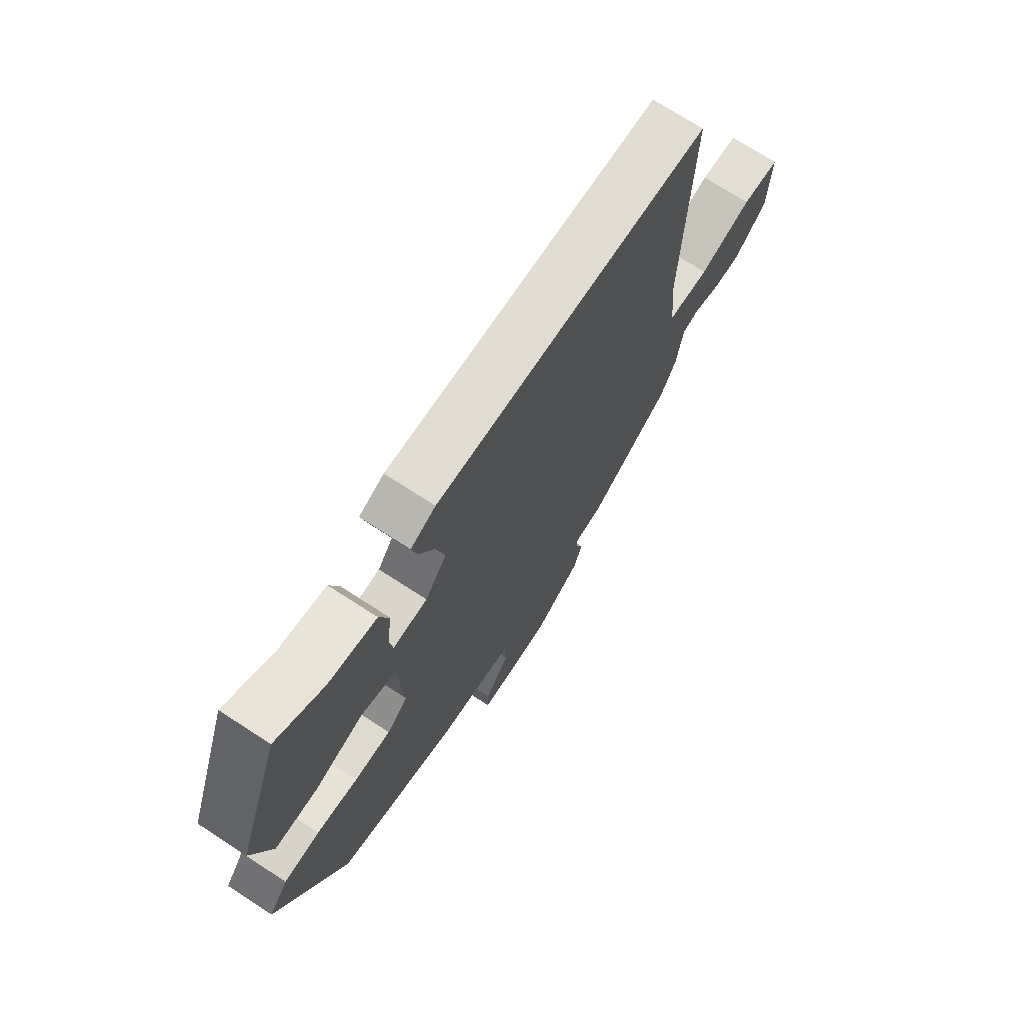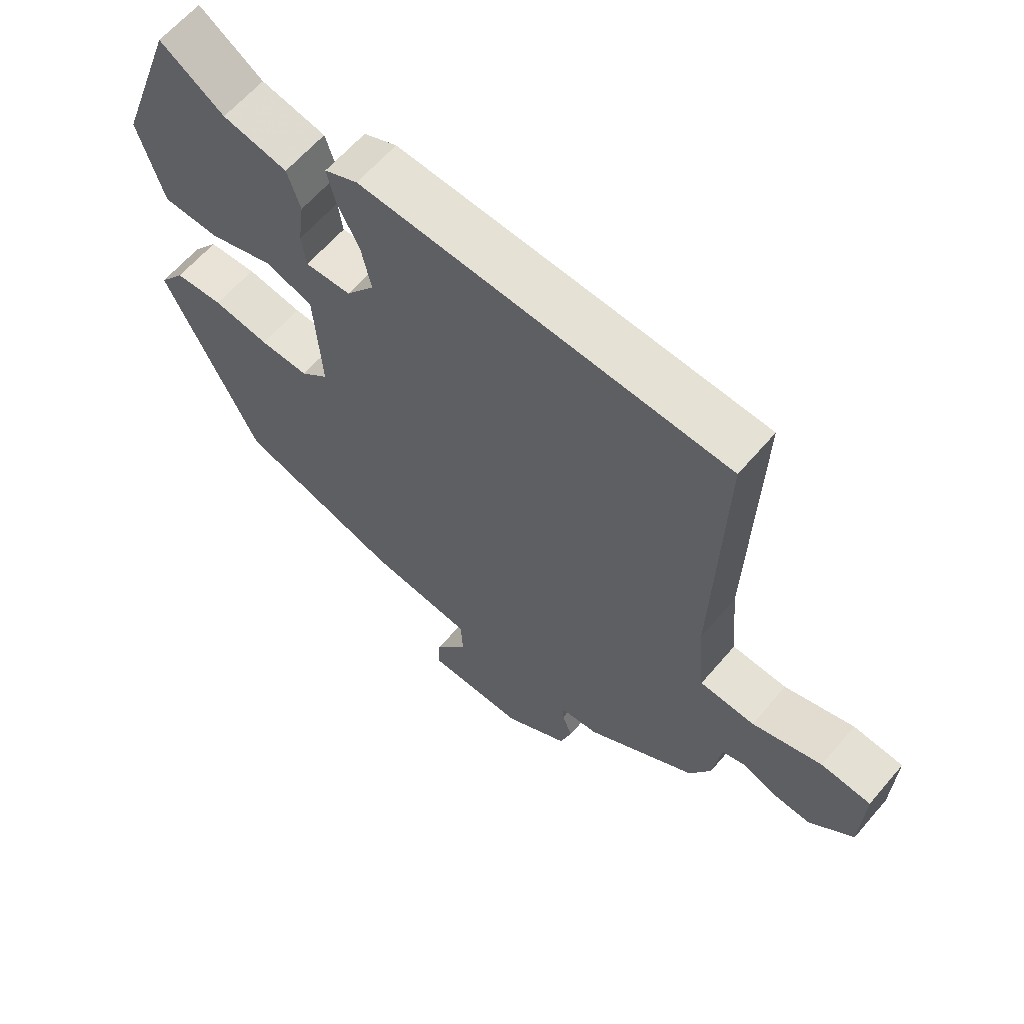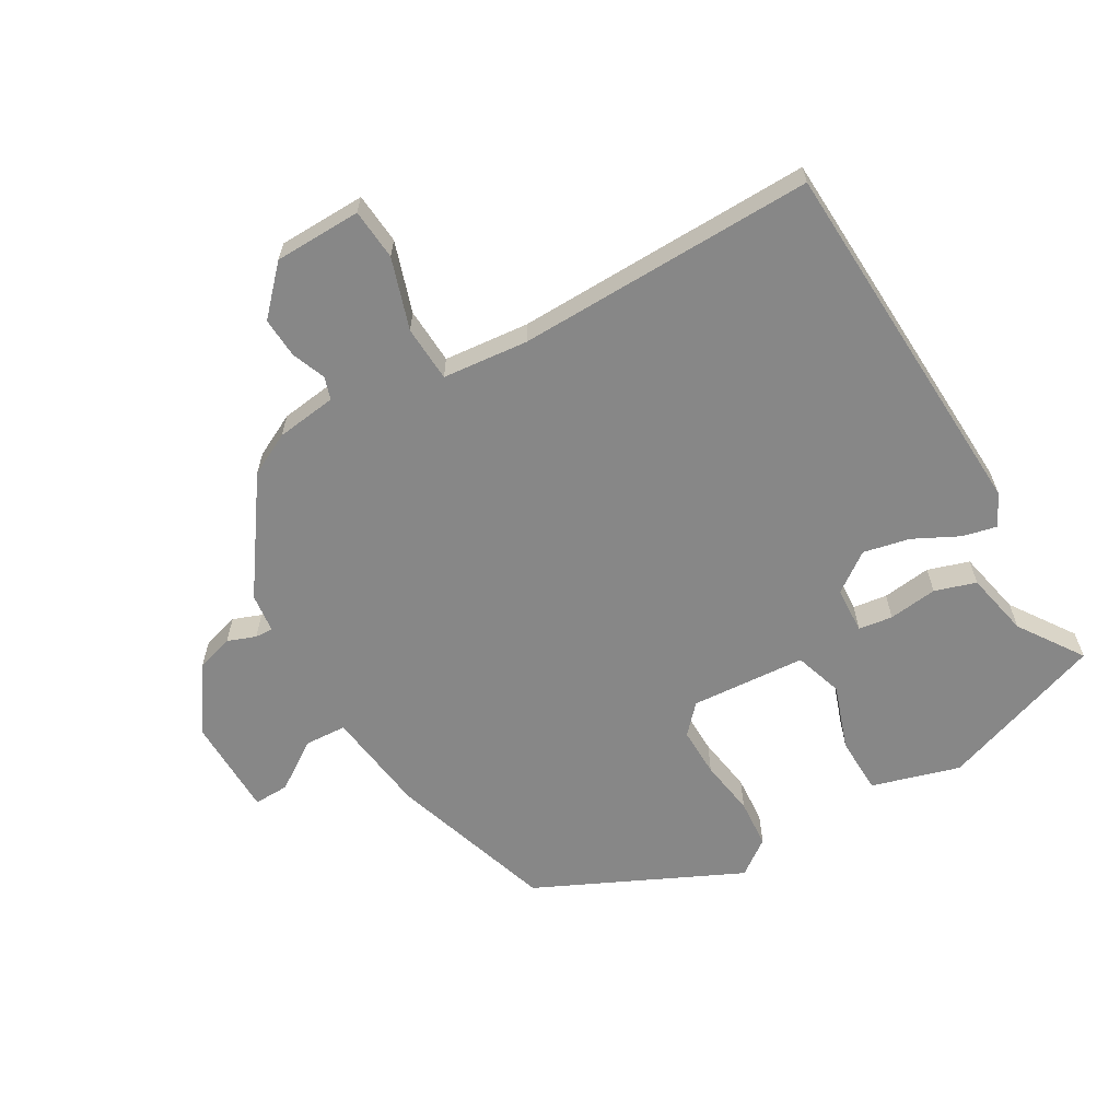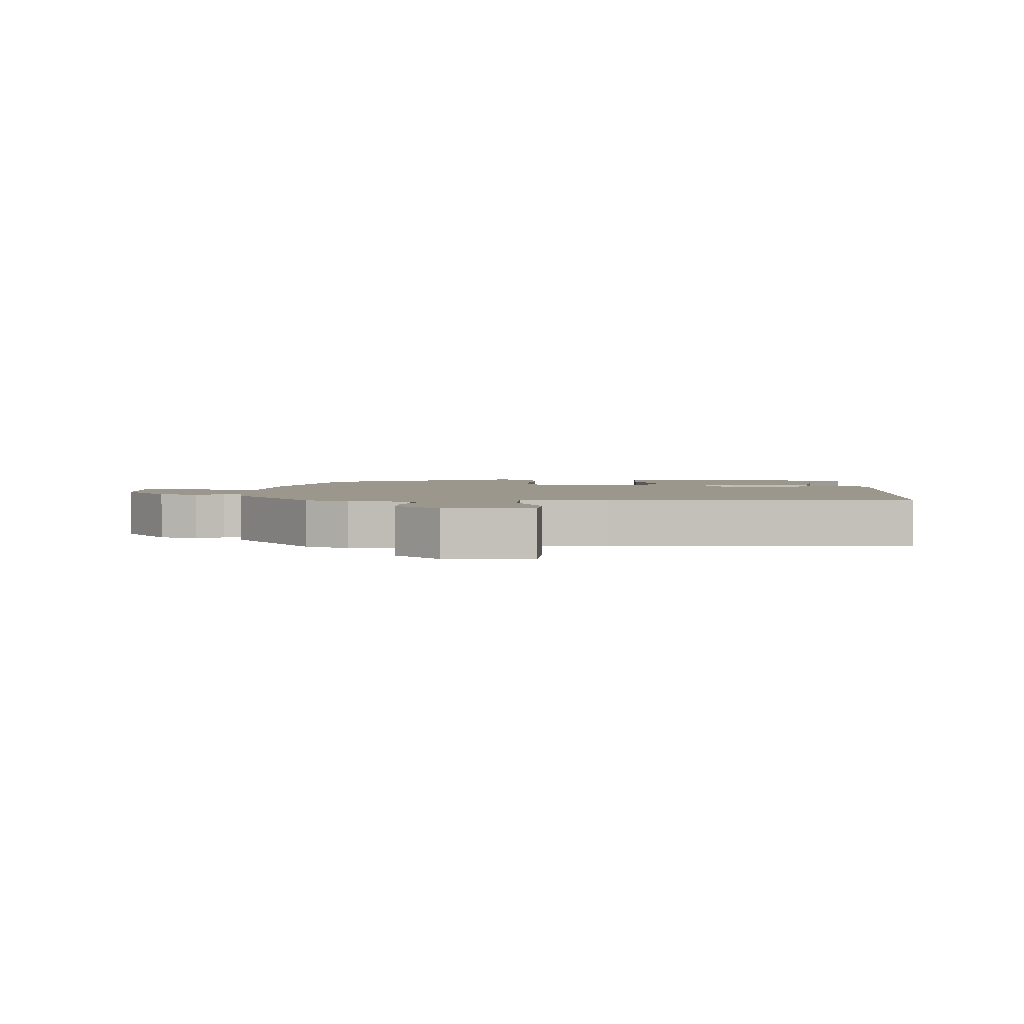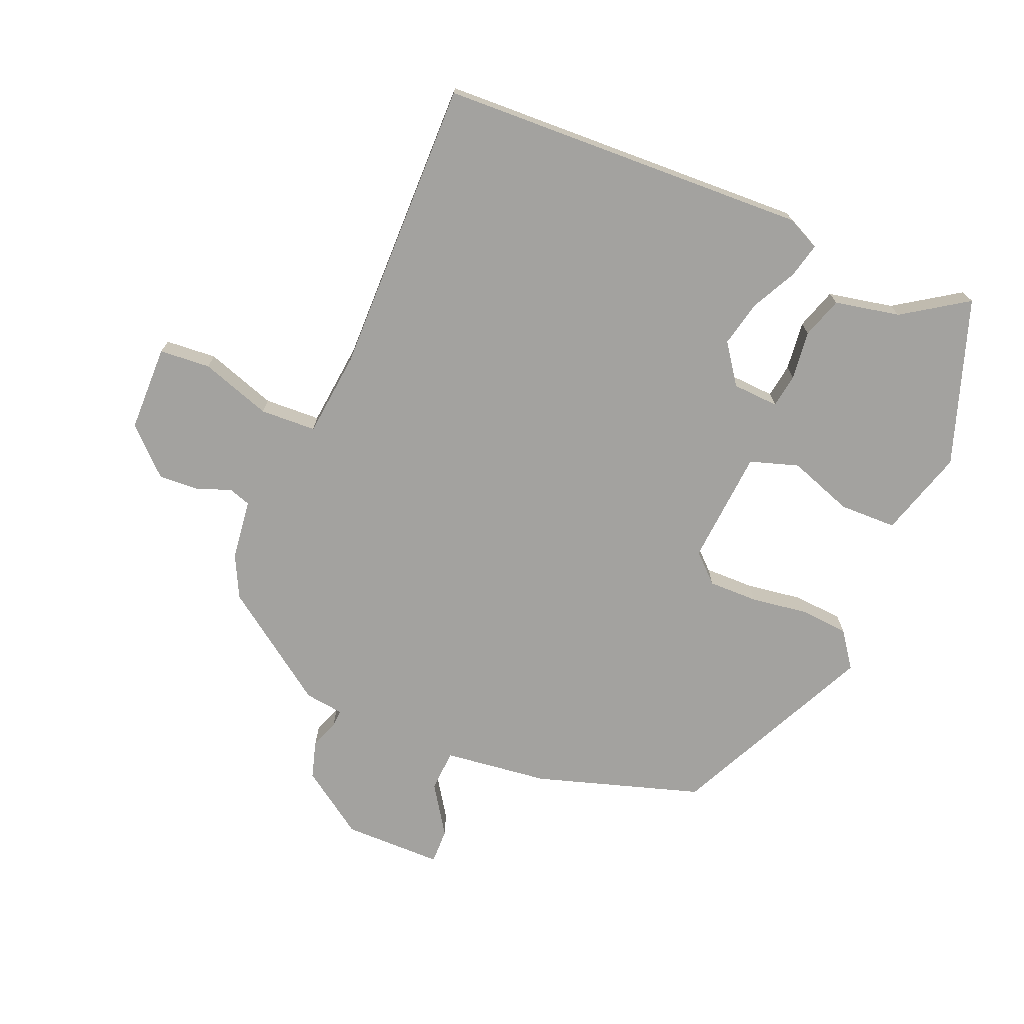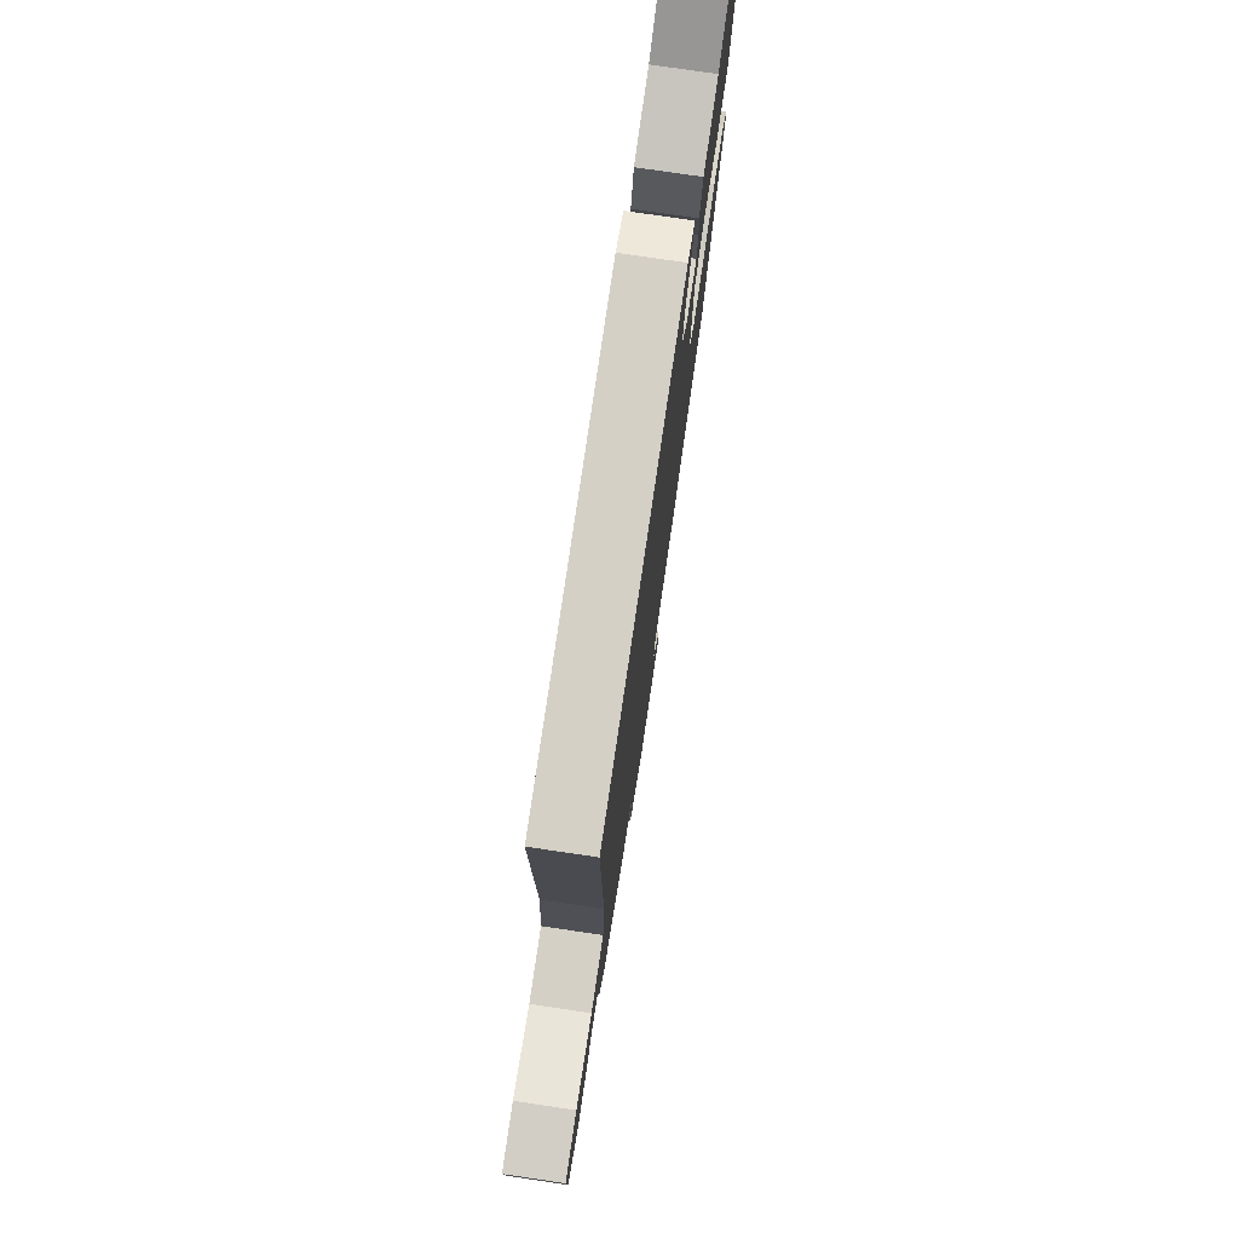
<metadata>
{"format":"obj","ext":"obj","renderer":"f3d","projection":"perspective","resolution":1024,"background":"white","views":[{"elev":72.3,"azim":123.0,"up":"+Z"},{"elev":62.9,"azim":-139.5,"up":"+Z"},{"elev":-62.5,"azim":-60.3,"up":"+Y"},{"elev":2.7,"azim":-90.1,"up":"+Y"},{"elev":-72.5,"azim":-23.5,"up":"+Y"},{"elev":77.1,"azim":-81.6,"up":"+Z"}]}
</metadata>
<code>
v -0.504 0.07 -0.422
v -0.538 0.07 -0.356
v -0.551 0.07 -0.262
v -0.586 0.07 -0.251
v -0.638 0.07 -0.272
v -0.701 0.07 -0.276
v -0.771 0.07 -0.211
v -0.775 0.07 -0.076
v -0.696 0.07 -0.069
v -0.586 0.07 -0.104
v -0.499 0.07 -0.099
v -0.487 0.07 0.034
v -0.5 0.07 0.496
v 0.074 0.07 0.527
v 0.126 0.07 0.503
v 0.114 0.07 0.449
v 0.079 0.07 0.378
v 0.064 0.07 0.306
v 0.109 0.07 0.245
v 0.181 0.07 0.242
v 0.188 0.07 0.295
v 0.178 0.07 0.371
v 0.198 0.07 0.435
v 0.299 0.07 0.457
v 0.398 0.07 0.525
v 0.49 0.07 0.269
v 0.451 0.07 0.132
v 0.362 0.07 0.129
v 0.261 0.07 0.163
v 0.186 0.07 0.138
v 0.175 0.07 -0.041
v 0.219 0.07 -0.081
v 0.296 0.07 -0.079
v 0.384 0.07 -0.065
v 0.46 0.07 -0.07
v 0.501 0.07 -0.125
v 0.355 0.07 -0.442
v 0.099 0.07 -0.526
v -0.063 0.07 -0.548
v -0.066 0.07 -0.613
v -0.014 0.07 -0.689
v -0.012 0.07 -0.744
v -0.166 0.07 -0.747
v -0.268 0.07 -0.679
v -0.286 0.07 -0.621
v -0.27 0.07 -0.577
v -0.269 0.07 -0.549
v -0.33 0.07 -0.542
v -0.504 0 -0.422
v -0.538 0 -0.356
v -0.551 0 -0.262
v -0.586 0 -0.251
v -0.638 0 -0.272
v -0.701 0 -0.276
v -0.771 0 -0.211
v -0.775 0 -0.076
v -0.696 0 -0.069
v -0.586 0 -0.104
v -0.499 0 -0.099
v -0.487 0 0.034
v -0.5 0 0.496
v 0.074 0 0.527
v 0.126 0 0.503
v 0.114 0 0.449
v 0.079 0 0.378
v 0.064 0 0.306
v 0.109 0 0.245
v 0.181 0 0.242
v 0.188 0 0.295
v 0.178 0 0.371
v 0.198 0 0.435
v 0.299 0 0.457
v 0.398 0 0.525
v 0.49 0 0.269
v 0.451 0 0.132
v 0.362 0 0.129
v 0.261 0 0.163
v 0.186 0 0.138
v 0.175 0 -0.041
v 0.219 0 -0.081
v 0.296 0 -0.079
v 0.384 0 -0.065
v 0.46 0 -0.07
v 0.501 0 -0.125
v 0.355 0 -0.442
v 0.099 0 -0.526
v -0.063 0 -0.548
v -0.066 0 -0.613
v -0.014 0 -0.689
v -0.012 0 -0.744
v -0.166 0 -0.747
v -0.268 0 -0.679
v -0.286 0 -0.621
v -0.27 0 -0.577
v -0.269 0 -0.549
v -0.33 0 -0.542
f 47 48 1 2
f 43 44 45 46
f 43 46 47
f 40 41 42 43
f 39 40 43 47
f 33 34 35 36
f 32 33 36 37
f 31 32 37 38
f 26 27 28 29
f 24 25 26 29
f 24 29 30
f 21 22 23 24
f 20 21 24 30
f 19 20 30 31
f 14 15 16 17
f 12 13 14 17
f 11 12 17 18
f 7 8 9 10
f 7 10 11
f 4 5 6 7
f 4 7 11
f 3 4 11 18
f 31 38 39 47
f 18 19 31 47
f 2 3 18 47
f 50 49 96 95
f 94 93 92 91
f 95 94 91
f 91 90 89 88
f 95 91 88 87
f 84 83 82 81
f 85 84 81 80
f 86 85 80 79
f 77 76 75 74
f 77 74 73 72
f 78 77 72
f 72 71 70 69
f 78 72 69 68
f 79 78 68 67
f 65 64 63 62
f 65 62 61 60
f 66 65 60 59
f 58 57 56 55
f 59 58 55
f 55 54 53 52
f 59 55 52
f 66 59 52 51
f 95 87 86 79
f 95 79 67 66
f 95 66 51 50
f 1 49 50 2
f 2 50 51 3
f 3 51 52 4
f 4 52 53 5
f 5 53 54 6
f 6 54 55 7
f 7 55 56 8
f 8 56 57 9
f 9 57 58 10
f 10 58 59 11
f 11 59 60 12
f 12 60 61 13
f 13 61 62 14
f 14 62 63 15
f 15 63 64 16
f 16 64 65 17
f 17 65 66 18
f 18 66 67 19
f 19 67 68 20
f 20 68 69 21
f 21 69 70 22
f 22 70 71 23
f 23 71 72 24
f 24 72 73 25
f 25 73 74 26
f 26 74 75 27
f 27 75 76 28
f 28 76 77 29
f 29 77 78 30
f 30 78 79 31
f 31 79 80 32
f 32 80 81 33
f 33 81 82 34
f 34 82 83 35
f 35 83 84 36
f 36 84 85 37
f 37 85 86 38
f 38 86 87 39
f 39 87 88 40
f 40 88 89 41
f 41 89 90 42
f 42 90 91 43
f 43 91 92 44
f 44 92 93 45
f 45 93 94 46
f 46 94 95 47
f 47 95 96 48
f 48 96 49 1

</code>
